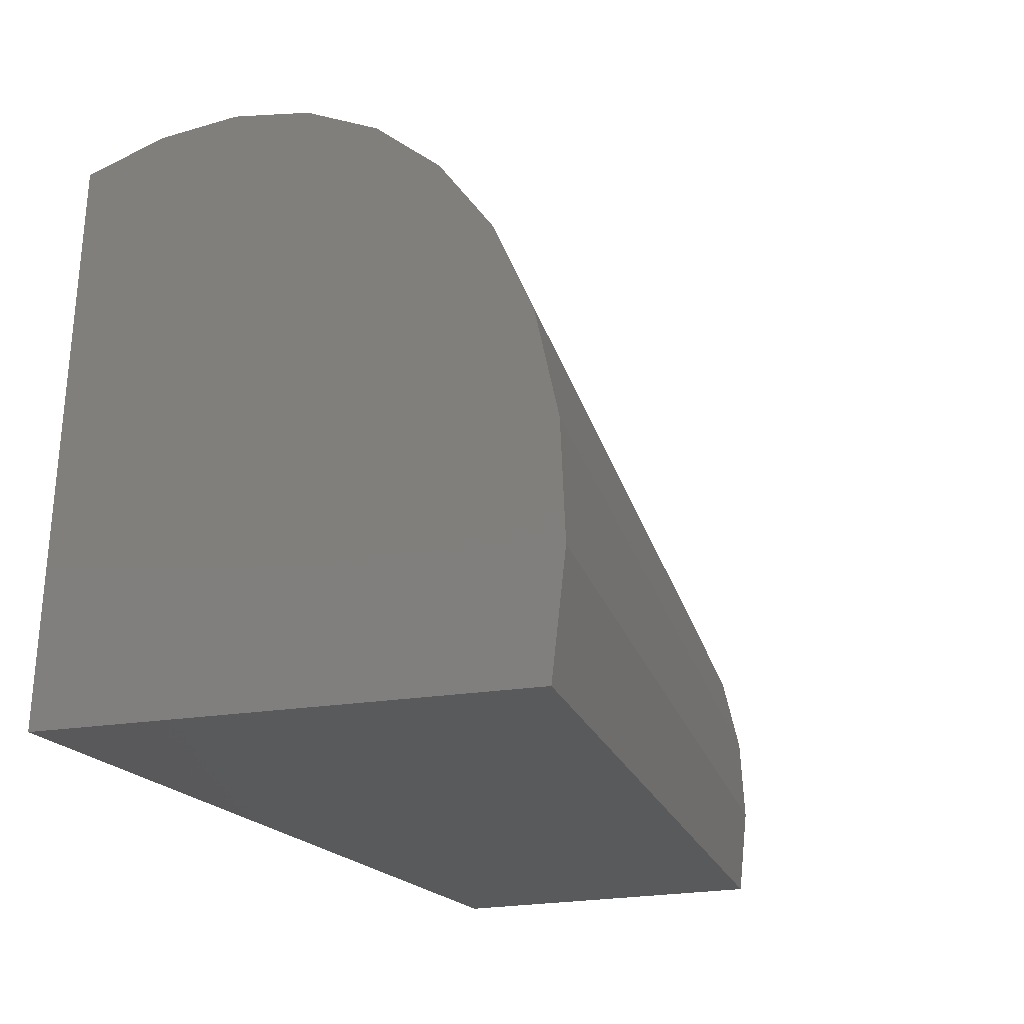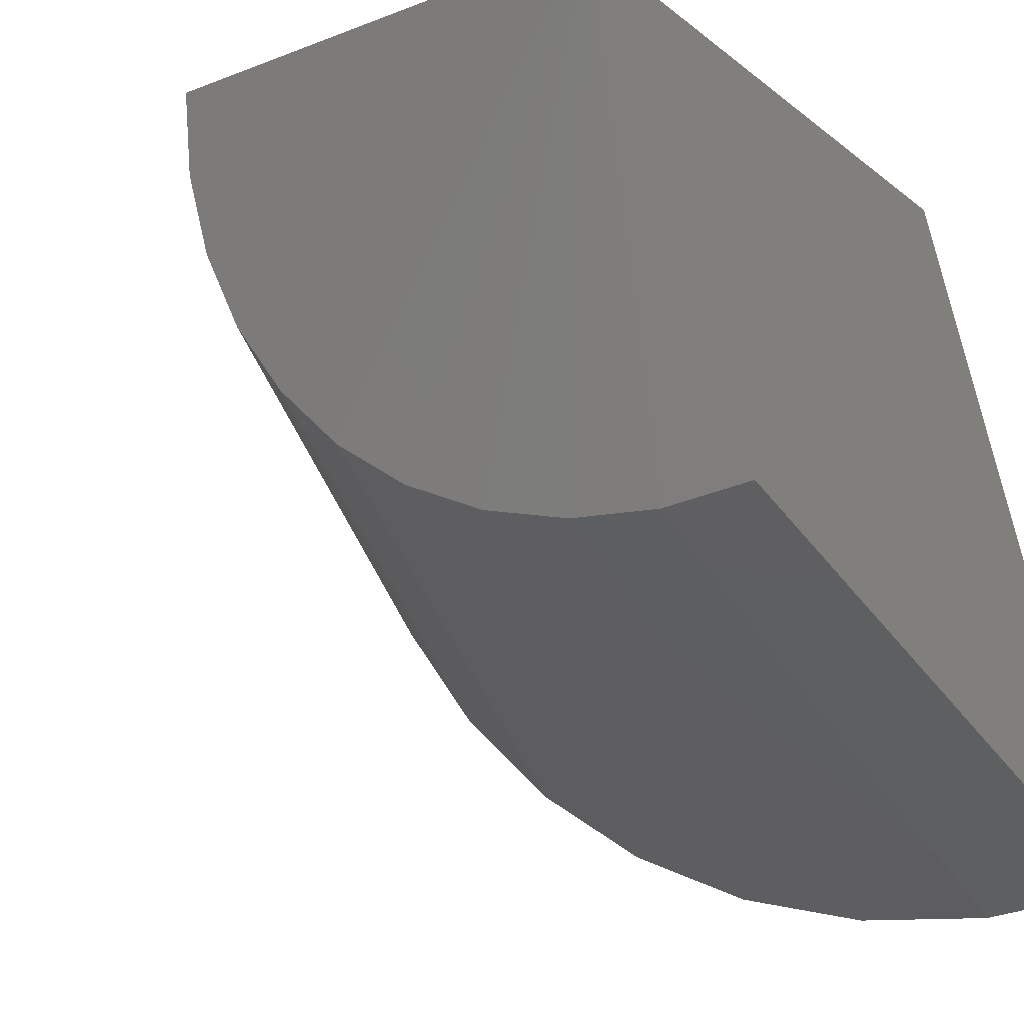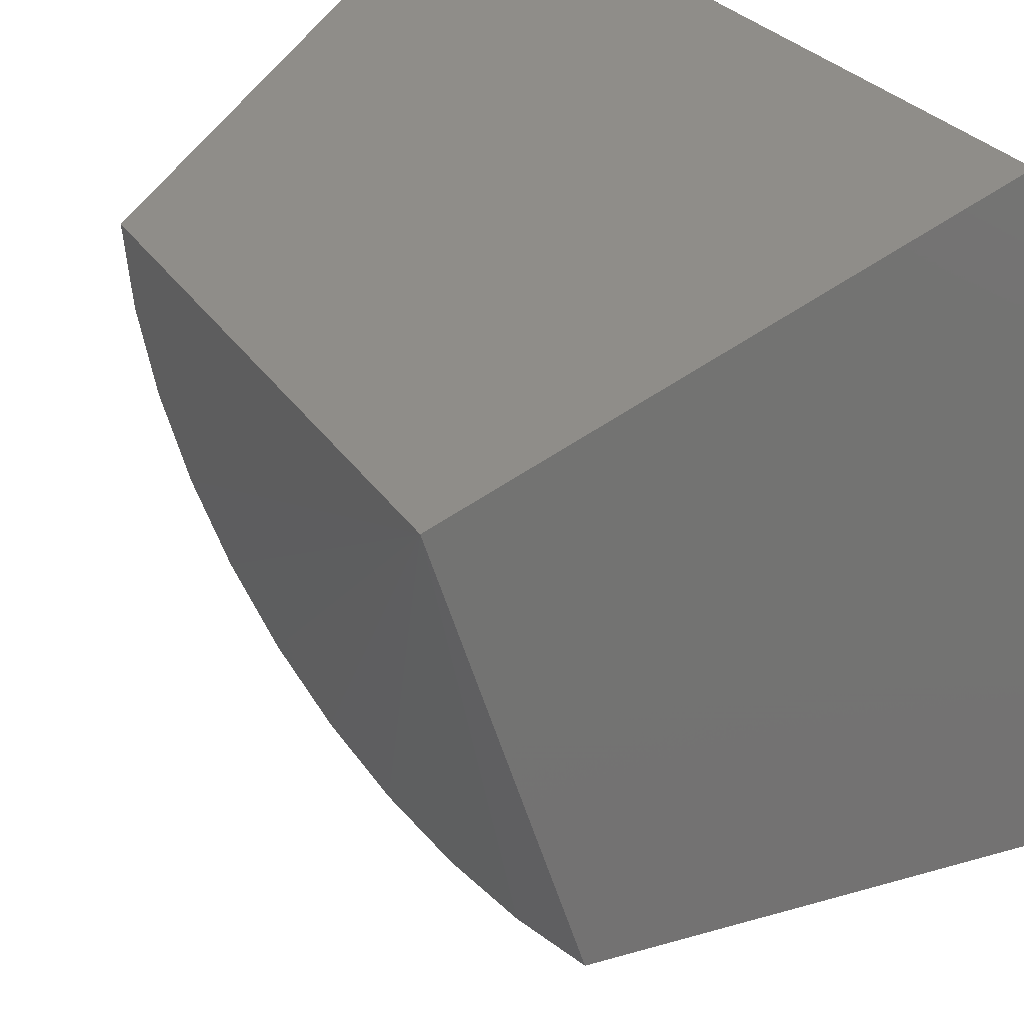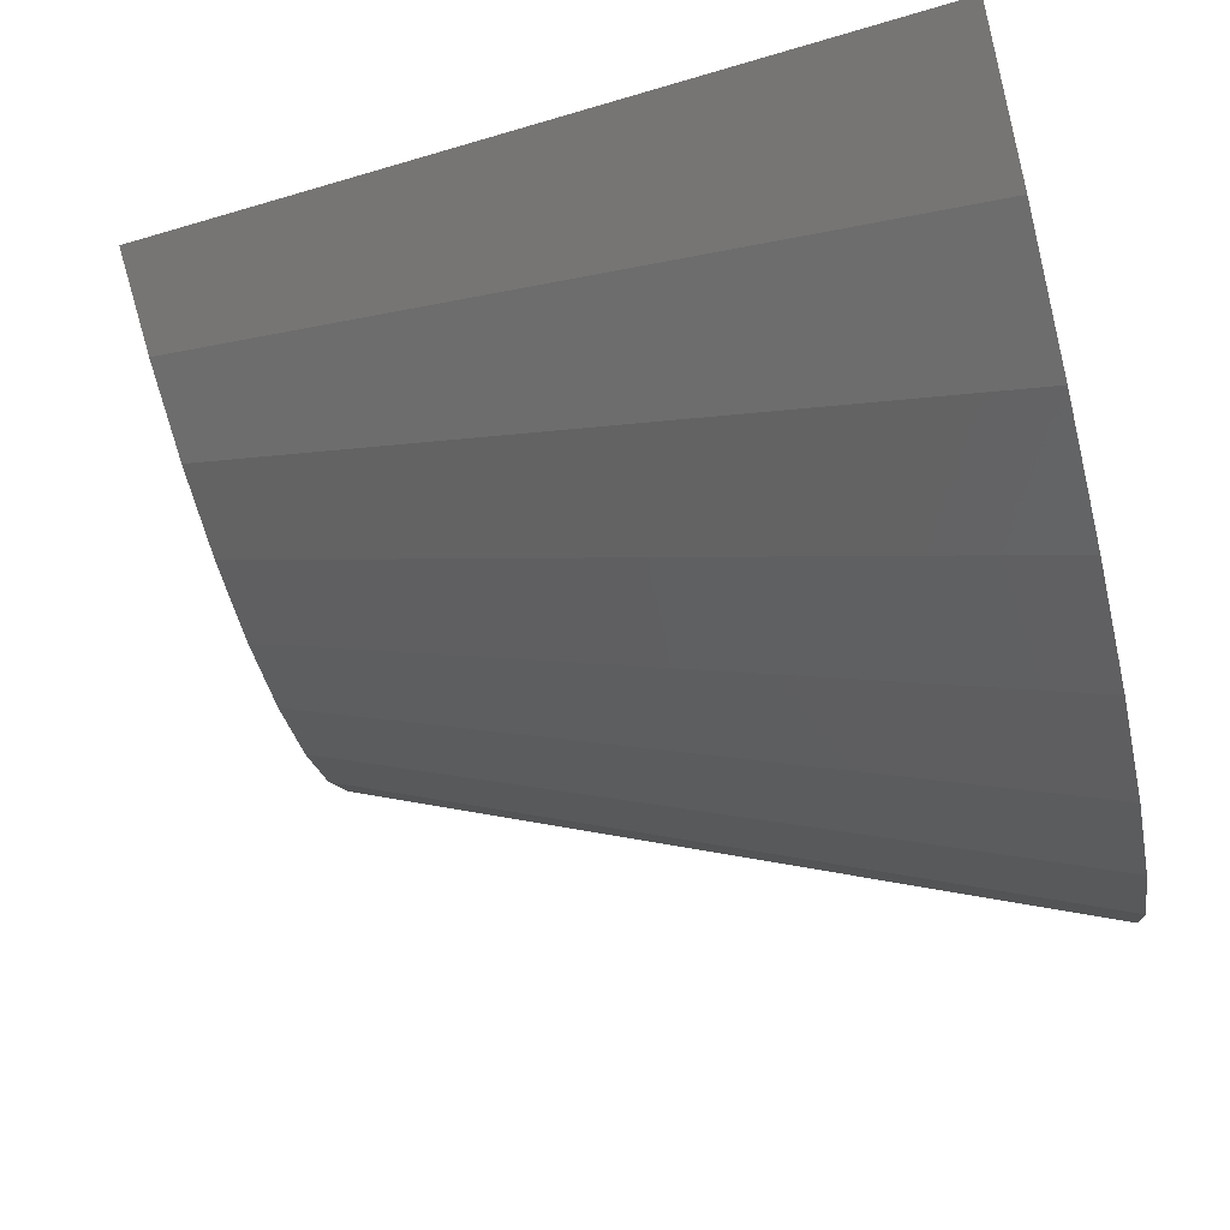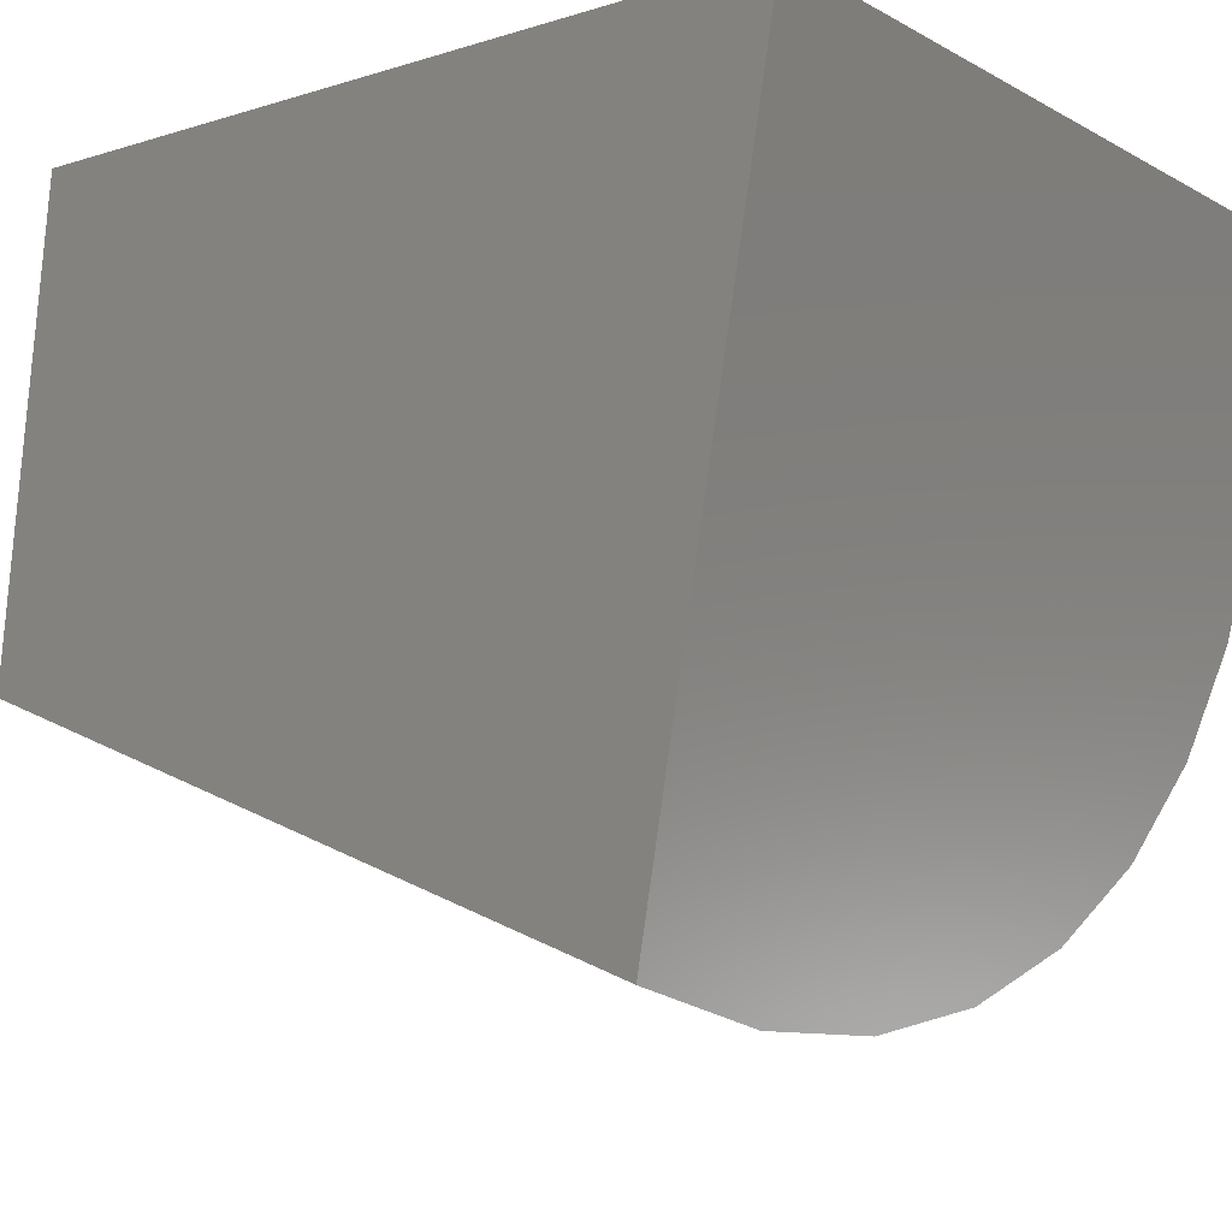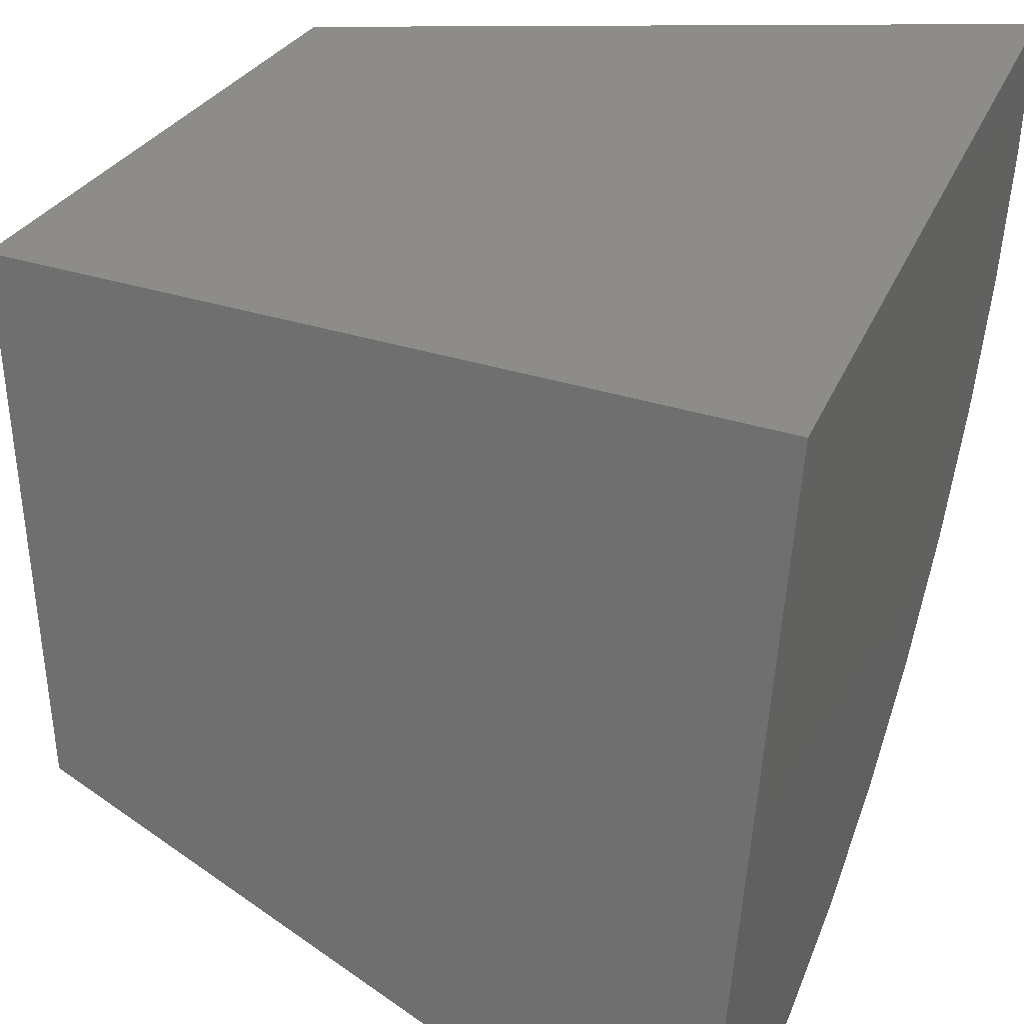
<metadata>
{"format":"stl","ext":"stl","renderer":"f3d","projection":"perspective","resolution":1024,"background":"white","views":[{"elev":-29.5,"azim":-49.4,"up":"+Z"},{"elev":-15.1,"azim":121.1,"up":"+Y"},{"elev":40.8,"azim":137.2,"up":"+Y"},{"elev":-73.2,"azim":-166.0,"up":"+Y"},{"elev":-12.1,"azim":-142.9,"up":"+Y"},{"elev":36.8,"azim":-158.0,"up":"+Y"}]}
</metadata>
<code>
# stl→obj: 24 verts, 44 faces
v 0 0 0
v 0.522 0 -3.197e-17
v 4.805e-17 -0.5251 -0.1218
v 0.4653 -0.3372 -0.07821
v 8.852e-17 0 0.5391
v 0.4653 0 0.3461
v 1.11e-16 -0.5384 -0.02589
v 1.11e-16 -0.5344 0.07086
v 1.11e-16 -0.5131 0.1653
v 1.11e-16 -0.4752 0.2544
v 1.11e-16 -0.422 0.3354
v 1.11e-16 -0.3552 0.4055
v 1.665e-16 -0.277 0.4625
v 1.665e-16 -0.1898 0.5046
v 1.665e-16 -0.09644 0.5304
v 0.4653 -0.3457 -0.01662
v 0.4653 -0.3431 0.0455
v 0.4653 -0.3295 0.1062
v 0.4653 -0.3052 0.1634
v 0.4653 -0.271 0.2153
v 0.4653 -0.2281 0.2603
v 0.4653 -0.1778 0.297
v 0.4653 -0.1219 0.324
v 0.4653 -0.06192 0.3406
f 1 2 3
f 3 2 4
f 1 5 2
f 2 5 6
f 1 3 7
f 1 7 8
f 1 8 9
f 1 9 10
f 1 10 11
f 1 11 12
f 1 12 13
f 1 13 14
f 1 14 15
f 1 15 5
f 3 4 7
f 7 4 16
f 7 16 8
f 8 16 17
f 8 17 9
f 9 17 18
f 9 18 10
f 10 18 19
f 10 19 11
f 11 19 20
f 11 20 12
f 12 20 21
f 12 21 13
f 13 21 22
f 13 22 14
f 14 22 23
f 14 23 15
f 15 23 24
f 15 24 5
f 5 24 6
f 2 6 24
f 2 24 23
f 2 23 22
f 2 22 21
f 2 21 20
f 2 20 19
f 2 19 18
f 2 18 17
f 2 17 16
f 2 16 4

</code>
